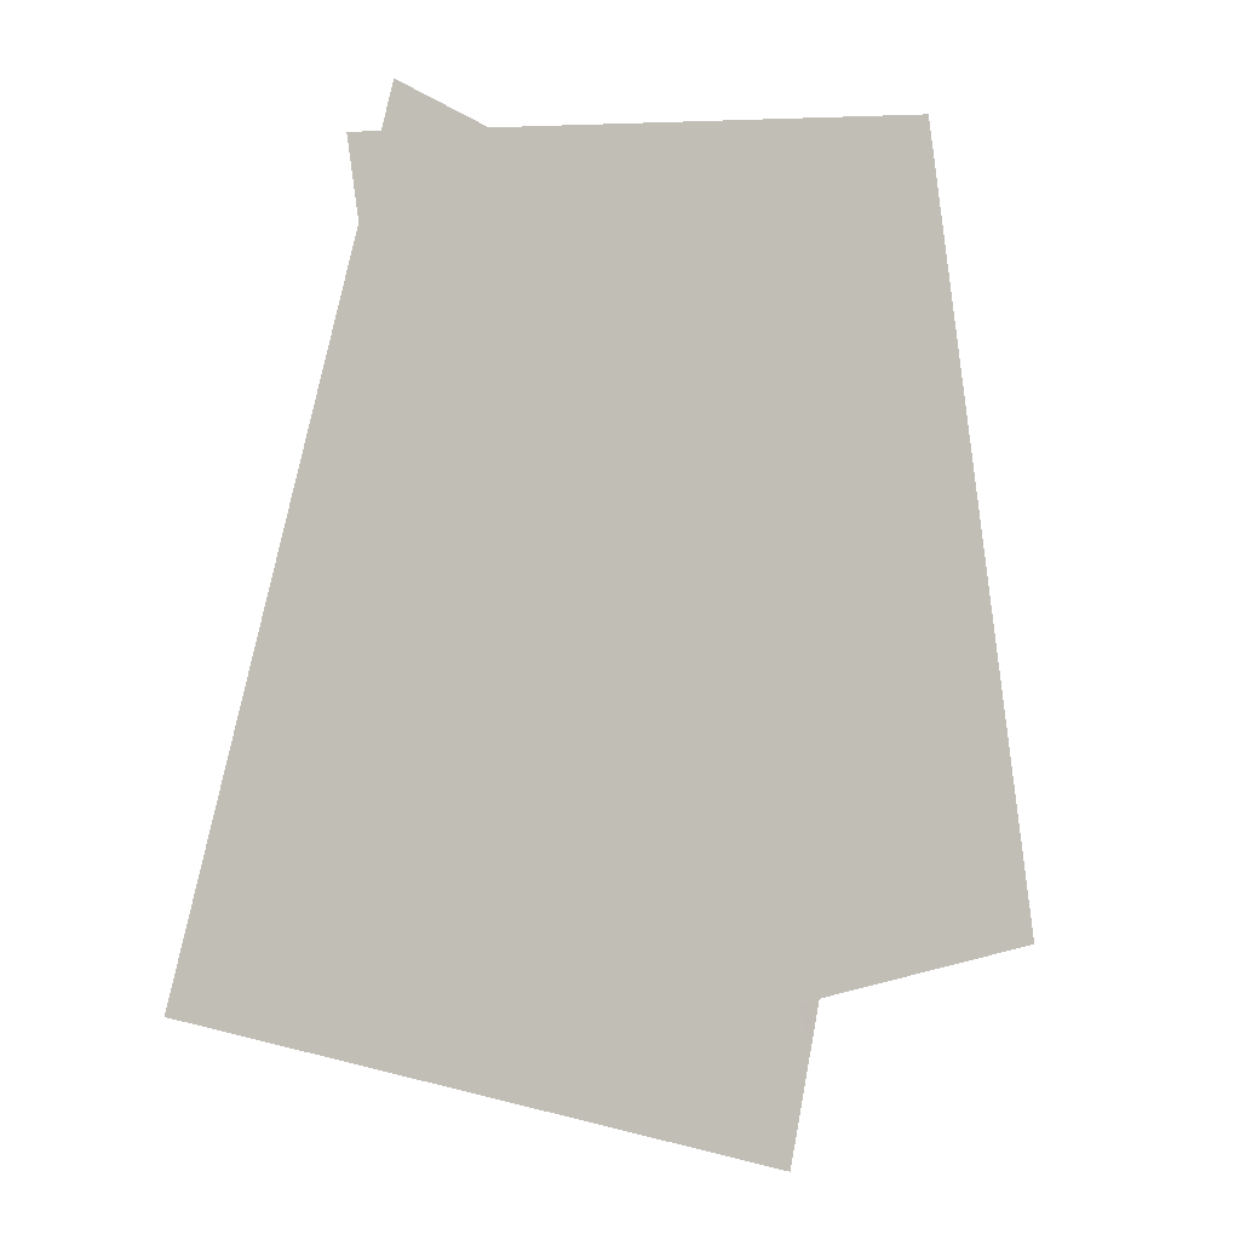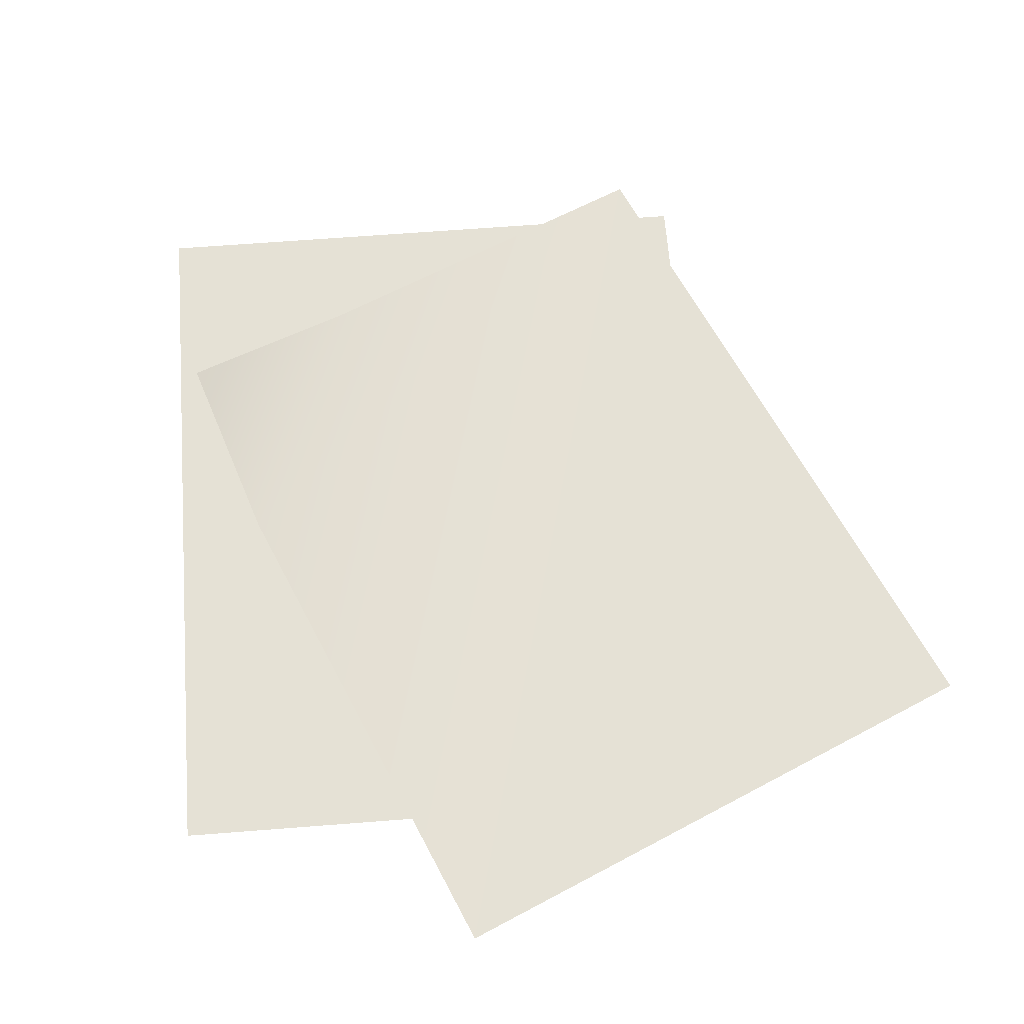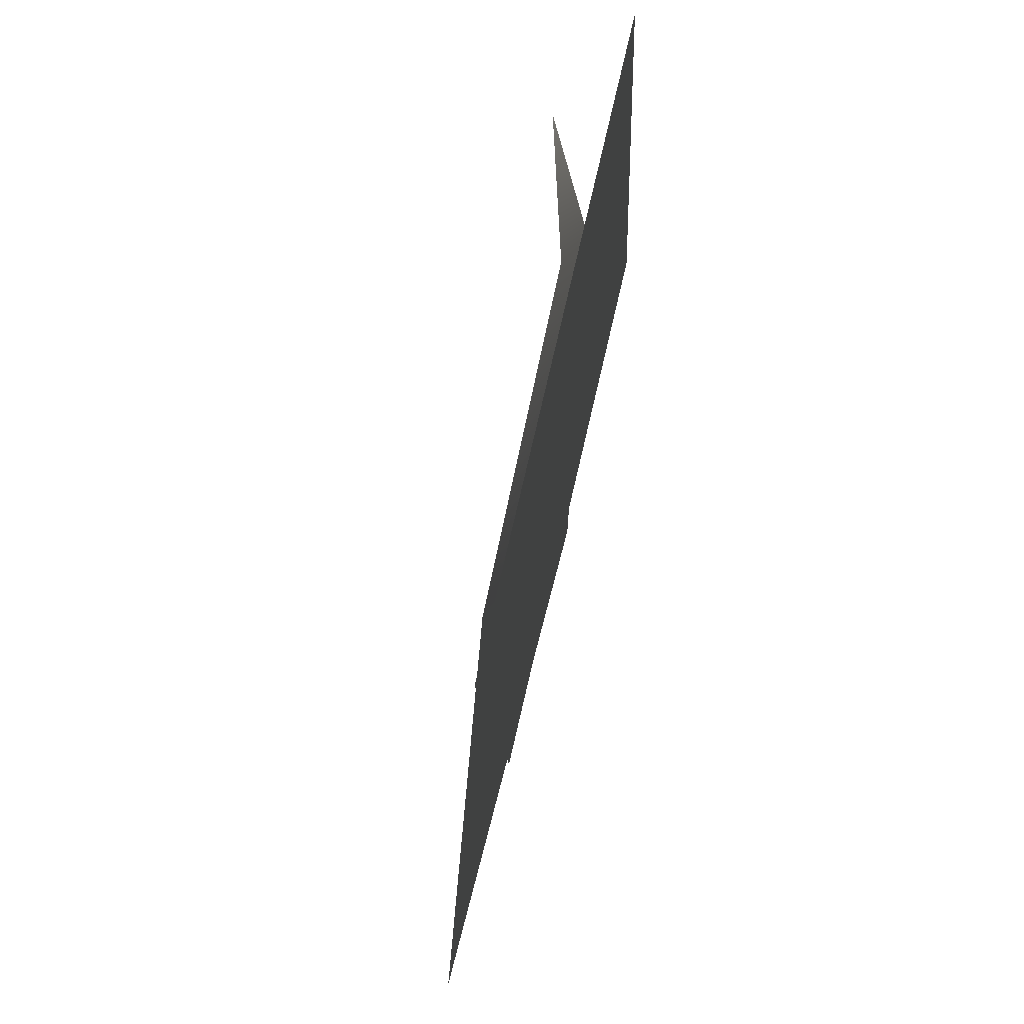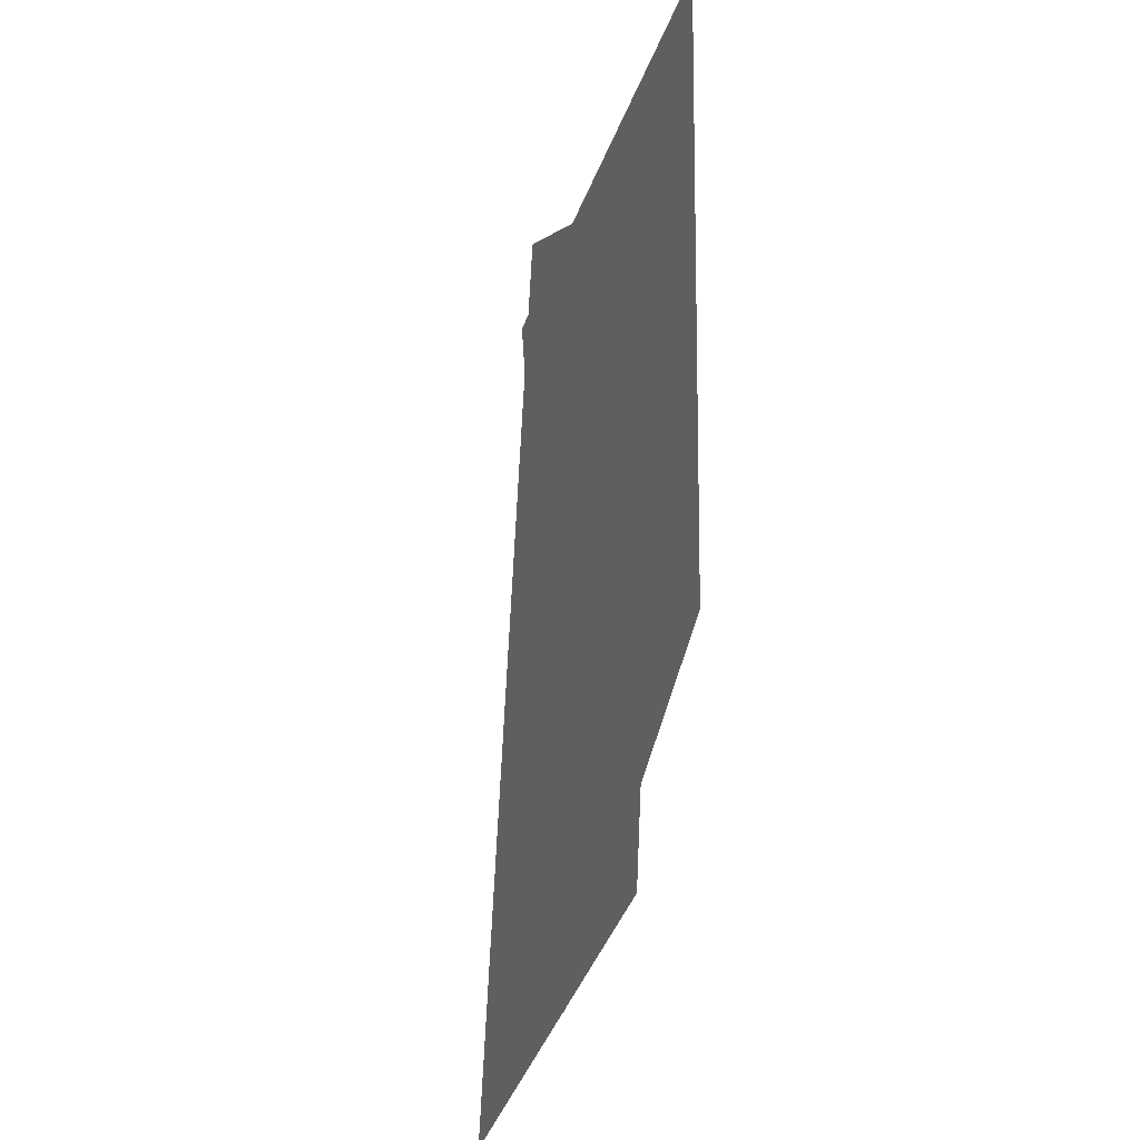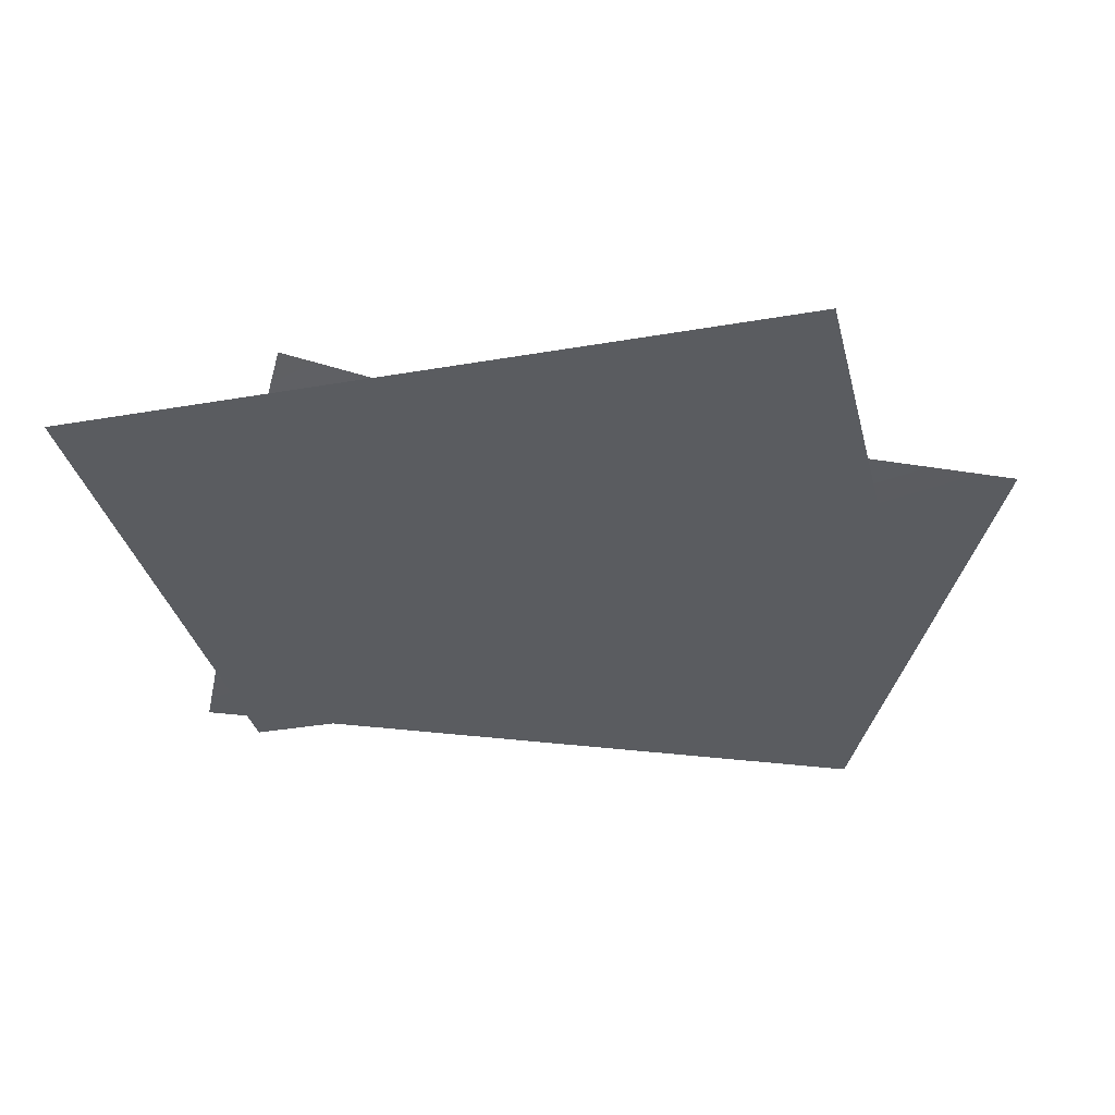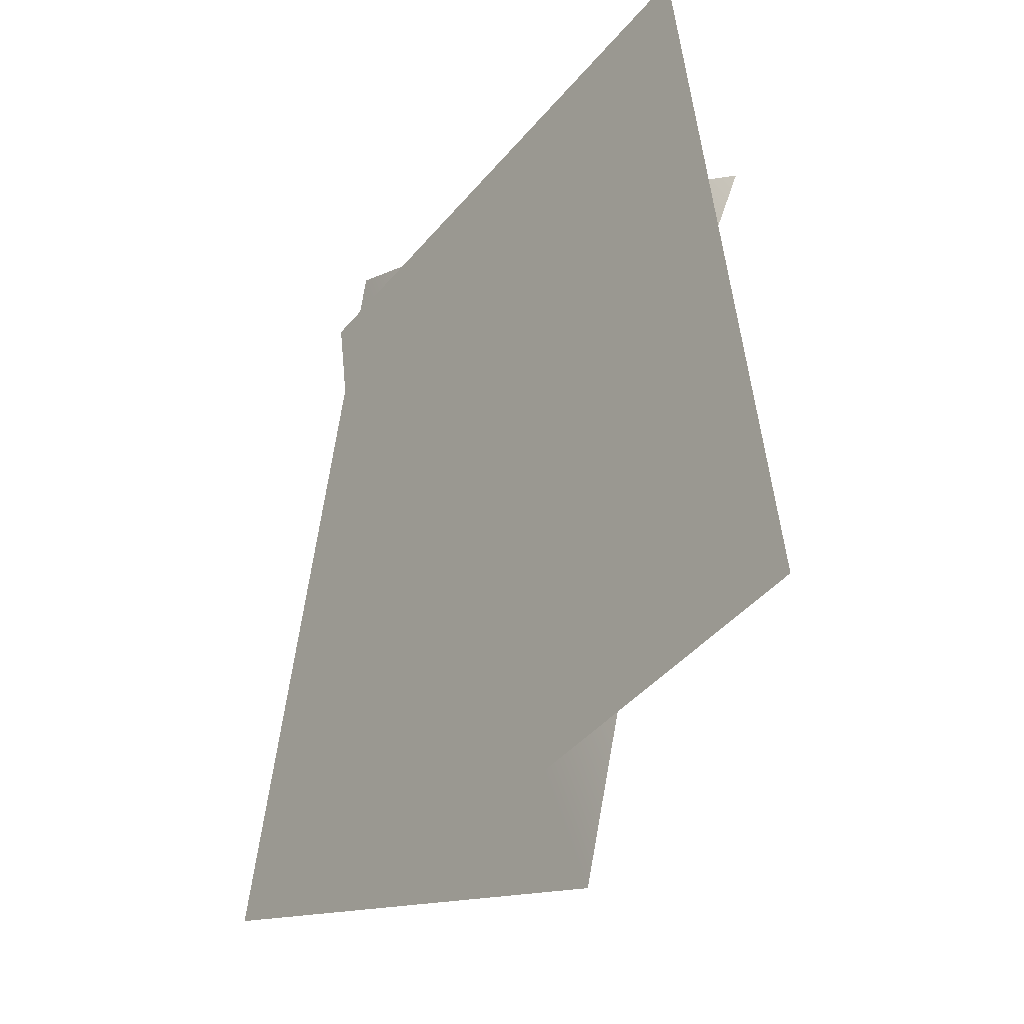
<metadata>
{"format":"obj","ext":"obj","renderer":"f3d","projection":"perspective","resolution":1024,"background":"white","views":[{"elev":-3.7,"azim":-34.9,"up":"+Z"},{"elev":64.9,"azim":166.4,"up":"+Y"},{"elev":70.3,"azim":-76.6,"up":"+Z"},{"elev":29.4,"azim":-75.6,"up":"+Z"},{"elev":-33.7,"azim":94.3,"up":"+Y"},{"elev":-31.0,"azim":53.3,"up":"+Z"}]}
</metadata>
<code>
g e002v002_m
v -0.3445 -0.2385 0.4162
v -0.2064 -0.2385 -0.4451
v 0.4849 -0.2385 -0.3342
v 0.3468 -0.2385 0.5271
v 0.1445 -0.2122 0.3486
v 0.3169 -0.2122 0.05796
v 0.3548 -0.1553 0.2722
v -0.2931 -0.2345 0.4735
v 0.1623 -0.2345 -0.5482
v -0.5149 -0.2345 -0.3702
g e002v002_m_0
f 3 2 1
f 4 3 1
f 7 6 5
f 8 5 6
f 9 8 6
f 9 10 8

</code>
